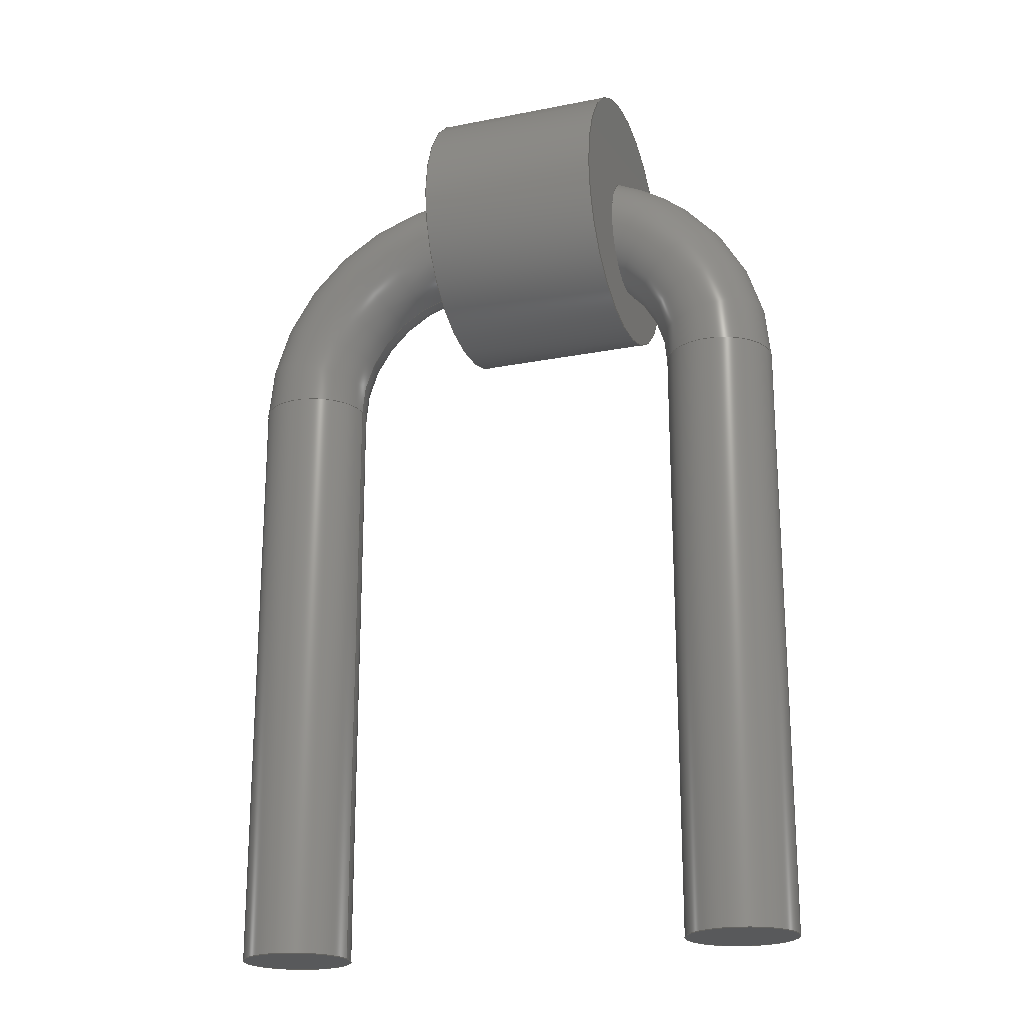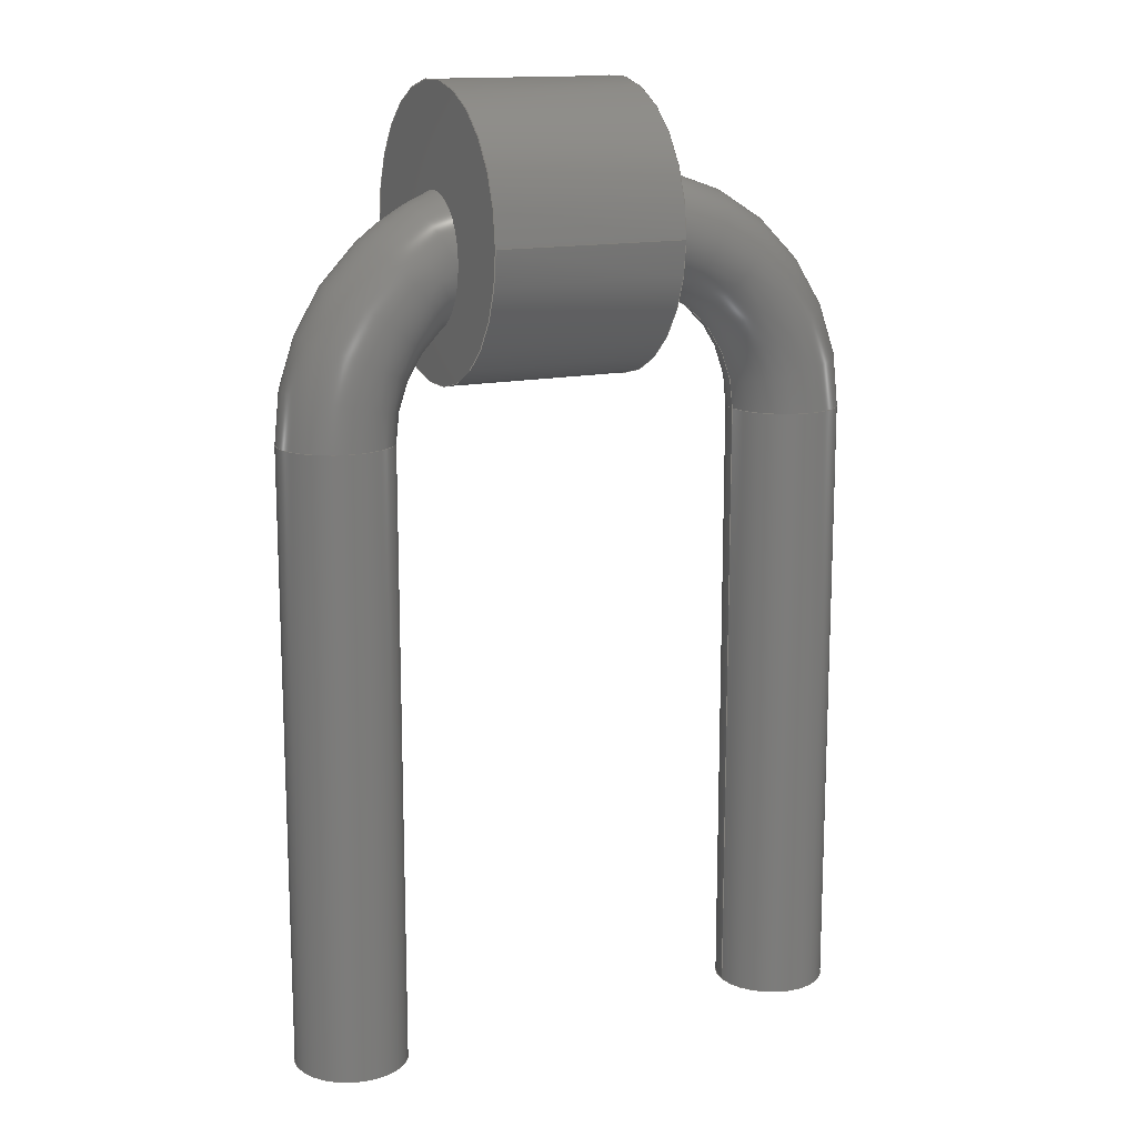
<metadata>
{"format":"step","ext":"step","renderer":"f3d","projection":"perspective","resolution":1024,"background":"white","views":[{"elev":-21.0,"azim":19.5,"up":"+Z"},{"elev":14.4,"azim":154.6,"up":"+Z"}]}
</metadata>
<code>
ISO-10303-21;
DATA;
#1 = APPLICATION_PROTOCOL_DEFINITION('international standard',
  'automotive_design',2000,#2);
#2 = APPLICATION_CONTEXT(
  'core data for automotive mechanical design processes');
#3 = SHAPE_DEFINITION_REPRESENTATION(#4,#10);
#4 = PRODUCT_DEFINITION_SHAPE('','',#5);
#5 = PRODUCT_DEFINITION('design','',#6,#9);
#6 = PRODUCT_DEFINITION_FORMATION('','',#7);
#7 = PRODUCT('Part','Part','',(#8));
#8 = PRODUCT_CONTEXT('',#2,'mechanical');
#9 = PRODUCT_DEFINITION_CONTEXT('part definition',#2,'design');
#10 = SHAPE_REPRESENTATION('',(#11,#15),#19);
#11 = AXIS2_PLACEMENT_3D('',#12,#13,#14);
#12 = CARTESIAN_POINT('',(0,0,0));
#13 = DIRECTION('',(0,0,1));
#14 = DIRECTION('',(1,0,-0));
#15 = AXIS2_PLACEMENT_3D('',#16,#17,#18);
#16 = CARTESIAN_POINT('',(0,0,0));
#17 = DIRECTION('',(0,0,1));
#18 = DIRECTION('',(1,0,0));
#19 = ( GEOMETRIC_REPRESENTATION_CONTEXT(3) 
GLOBAL_UNCERTAINTY_ASSIGNED_CONTEXT((#23)) GLOBAL_UNIT_ASSIGNED_CONTEXT(
(#20,#21,#22)) REPRESENTATION_CONTEXT('Context #1',
  '3D Context with UNIT and UNCERTAINTY') );
#20 = ( LENGTH_UNIT() NAMED_UNIT(*) SI_UNIT(.MILLI.,.METRE.) );
#21 = ( NAMED_UNIT(*) PLANE_ANGLE_UNIT() SI_UNIT($,.RADIAN.) );
#22 = ( NAMED_UNIT(*) SI_UNIT($,.STERADIAN.) SOLID_ANGLE_UNIT() );
#23 = UNCERTAINTY_MEASURE_WITH_UNIT(LENGTH_MEASURE(1e-07),#20,
  'distance_accuracy_value','confusion accuracy');
#24 = PRODUCT_RELATED_PRODUCT_CATEGORY('part',$,(#7));
#25 = SHAPE_DEFINITION_REPRESENTATION(#26,#32);
#26 = PRODUCT_DEFINITION_SHAPE('','',#27);
#27 = PRODUCT_DEFINITION('design','',#28,#31);
#28 = PRODUCT_DEFINITION_FORMATION('','',#29);
#29 = PRODUCT('Body','Body','',(#30));
#30 = PRODUCT_CONTEXT('',#2,'mechanical');
#31 = PRODUCT_DEFINITION_CONTEXT('part definition',#2,'design');
#32 = ADVANCED_BREP_SHAPE_REPRESENTATION('',(#11,#33),#310);
#33 = MANIFOLD_SOLID_BREP('',#34);
#34 = CLOSED_SHELL('',(#35,#52,#77,#103,#123,#148,#250,#276,#301));
#35 = ADVANCED_FACE('',(#36),#47,.F.);
#36 = FACE_BOUND('',#37,.F.);
#37 = EDGE_LOOP('',(#38));
#38 = ORIENTED_EDGE('',*,*,#39,.T.);
#39 = EDGE_CURVE('',#40,#40,#42,.T.);
#40 = VERTEX_POINT('',#41);
#41 = CARTESIAN_POINT('',(0.3,-7.348e-17,-3));
#42 = CIRCLE('',#43,0.3);
#43 = AXIS2_PLACEMENT_3D('',#44,#45,#46);
#44 = CARTESIAN_POINT('',(0,0,-3));
#45 = DIRECTION('',(0,0,1));
#46 = DIRECTION('',(1,0,-0));
#47 = PLANE('',#48);
#48 = AXIS2_PLACEMENT_3D('',#49,#50,#51);
#49 = CARTESIAN_POINT('',(-3.561e-17,5.559e-18,-3));
#50 = DIRECTION('',(0,0,1));
#51 = DIRECTION('',(1,0,-0));
#52 = ADVANCED_FACE('',(#53),#72,.T.);
#53 = FACE_BOUND('',#54,.T.);
#54 = EDGE_LOOP('',(#55,#63,#70,#71));
#55 = ORIENTED_EDGE('',*,*,#56,.T.);
#56 = EDGE_CURVE('',#40,#57,#59,.T.);
#57 = VERTEX_POINT('',#58);
#58 = CARTESIAN_POINT('',(0.3,-7.327e-16,0.3));
#59 = LINE('',#60,#61);
#60 = CARTESIAN_POINT('',(0.3,0,-3));
#61 = VECTOR('',#62,1);
#62 = DIRECTION('',(0,-2.22e-16,1));
#63 = ORIENTED_EDGE('',*,*,#64,.F.);
#64 = EDGE_CURVE('',#57,#57,#65,.T.);
#65 = CIRCLE('',#66,0.3);
#66 = AXIS2_PLACEMENT_3D('',#67,#68,#69);
#67 = CARTESIAN_POINT('',(0,-7.327e-16,0.3));
#68 = DIRECTION('',(0,-2.22e-16,1));
#69 = DIRECTION('',(1,0,0));
#70 = ORIENTED_EDGE('',*,*,#56,.F.);
#71 = ORIENTED_EDGE('',*,*,#39,.T.);
#72 = CYLINDRICAL_SURFACE('',#73,0.3);
#73 = AXIS2_PLACEMENT_3D('',#74,#75,#76);
#74 = CARTESIAN_POINT('',(0,0,-3));
#75 = DIRECTION('',(0,-2.22e-16,1));
#76 = DIRECTION('',(1,0,0));
#77 = ADVANCED_FACE('',(#78),#98,.T.);
#78 = FACE_BOUND('',#79,.T.);
#79 = EDGE_LOOP('',(#80,#89,#96,#97));
#80 = ORIENTED_EDGE('',*,*,#81,.T.);
#81 = EDGE_CURVE('',#57,#82,#84,.T.);
#82 = VERTEX_POINT('',#83);
#83 = CARTESIAN_POINT('',(1,-8.882e-16,1));
#84 = CIRCLE('',#85,0.7);
#85 = AXIS2_PLACEMENT_3D('',#86,#87,#88);
#86 = CARTESIAN_POINT('',(1,-6.225e-16,0.3));
#87 = DIRECTION('',(-0,1,2.22e-16));
#88 = DIRECTION('',(1,0,0));
#89 = ORIENTED_EDGE('',*,*,#90,.T.);
#90 = EDGE_CURVE('',#82,#82,#91,.T.);
#91 = CIRCLE('',#92,0.3);
#92 = AXIS2_PLACEMENT_3D('',#93,#94,#95);
#93 = CARTESIAN_POINT('',(1,-9.548e-16,1.3));
#94 = DIRECTION('',(-1,4.079e-32,-1.837e-16));
#95 = DIRECTION('',(-1.837e-16,-2.22e-16,1));
#96 = ORIENTED_EDGE('',*,*,#81,.F.);
#97 = ORIENTED_EDGE('',*,*,#64,.T.);
#98 = TOROIDAL_SURFACE('',#99,1,0.3);
#99 = AXIS2_PLACEMENT_3D('',#100,#101,#102);
#100 = CARTESIAN_POINT('',(1,-7.327e-16,0.3));
#101 = DIRECTION('',(0,1,2.22e-16));
#102 = DIRECTION('',(1,0,-0));
#103 = ADVANCED_FACE('',(#104,#115),#118,.F.);
#104 = FACE_BOUND('',#105,.F.);
#105 = EDGE_LOOP('',(#106));
#106 = ORIENTED_EDGE('',*,*,#107,.T.);
#107 = EDGE_CURVE('',#108,#108,#110,.T.);
#108 = VERTEX_POINT('',#109);
#109 = CARTESIAN_POINT('',(1,0.75,1.3));
#110 = CIRCLE('',#111,0.75);
#111 = AXIS2_PLACEMENT_3D('',#112,#113,#114);
#112 = CARTESIAN_POINT('',(1,-7.772e-17,1.3));
#113 = DIRECTION('',(1,1.233e-32,1.11e-16));
#114 = DIRECTION('',(-5.167e-45,1,-1.11e-16));
#115 = FACE_BOUND('',#116,.F.);
#116 = EDGE_LOOP('',(#117));
#117 = ORIENTED_EDGE('',*,*,#90,.T.);
#118 = PLANE('',#119);
#119 = AXIS2_PLACEMENT_3D('',#120,#121,#122);
#120 = CARTESIAN_POINT('',(1,-1.282e-16,1.3));
#121 = DIRECTION('',(1,-4.934e-17,8.547e-17));
#122 = DIRECTION('',(-8.547e-17,0,1));
#123 = ADVANCED_FACE('',(#124),#143,.T.);
#124 = FACE_BOUND('',#125,.T.);
#125 = EDGE_LOOP('',(#126,#127,#135,#142));
#126 = ORIENTED_EDGE('',*,*,#107,.T.);
#127 = ORIENTED_EDGE('',*,*,#128,.T.);
#128 = EDGE_CURVE('',#108,#129,#131,.T.);
#129 = VERTEX_POINT('',#130);
#130 = CARTESIAN_POINT('',(2,0.75,1.3));
#131 = LINE('',#132,#133);
#132 = CARTESIAN_POINT('',(1,0.75,1.3));
#133 = VECTOR('',#134,1);
#134 = DIRECTION('',(1,-1.11e-16,1.11e-16));
#135 = ORIENTED_EDGE('',*,*,#136,.F.);
#136 = EDGE_CURVE('',#129,#129,#137,.T.);
#137 = CIRCLE('',#138,0.75);
#138 = AXIS2_PLACEMENT_3D('',#139,#140,#141);
#139 = CARTESIAN_POINT('',(2,-1.887e-16,1.3));
#140 = DIRECTION('',(1,1.233e-32,1.11e-16));
#141 = DIRECTION('',(-5.167e-45,1,-1.11e-16));
#142 = ORIENTED_EDGE('',*,*,#128,.F.);
#143 = CYLINDRICAL_SURFACE('',#144,0.75);
#144 = AXIS2_PLACEMENT_3D('',#145,#146,#147);
#145 = CARTESIAN_POINT('',(1,-7.772e-17,1.3));
#146 = DIRECTION('',(-1,-1.233e-32,-1.11e-16));
#147 = DIRECTION('',(-5.167e-45,1,-1.11e-16));
#148 = ADVANCED_FACE('',(#149,#152),#245,.T.);
#149 = FACE_BOUND('',#150,.T.);
#150 = EDGE_LOOP('',(#151));
#151 = ORIENTED_EDGE('',*,*,#136,.T.);
#152 = FACE_BOUND('',#153,.T.);
#153 = EDGE_LOOP('',(#154));
#154 = ORIENTED_EDGE('',*,*,#155,.T.);
#155 = EDGE_CURVE('',#156,#156,#158,.T.);
#156 = VERTEX_POINT('',#157);
#157 = CARTESIAN_POINT('',(2,-7.397e-16,0.8276));
#158 = B_SPLINE_CURVE_WITH_KNOTS('',7,(#159,#160,#161,#162,#163,#164,
    #165,#166,#167,#168,#169,#170,#171,#172,#173,#174,#175,#176,#177,
    #178,#179,#180,#181,#182,#183,#184,#185,#186,#187,#188,#189,#190,
    #191,#192,#193,#194,#195,#196,#197,#198,#199,#200,#201,#202,#203,
    #204,#205,#206,#207,#208,#209,#210,#211,#212,#213,#214,#215,#216,
    #217,#218,#219,#220,#221,#222,#223,#224,#225,#226,#227,#228,#229,
    #230,#231,#232,#233,#234,#235,#236,#237,#238,#239,#240,#241,#242,
    #243,#244),.UNSPECIFIED.,.T.,.F.,(1,7,6,6,6,6,6,6,6,6,6,6,6,6,6,7,1)
  ,(-0.08106,0,0.06903,0.09514,
    0.1133,0.164,0.2552,0.3074,
    0.3513,0.5009,0.6487,0.6926,
    0.7448,0.8359,0.9189,1,1.069),
  .UNSPECIFIED.);
#159 = CARTESIAN_POINT('',(2,-8.498e-16,0.8276));
#160 = CARTESIAN_POINT('',(2,-0.01885,0.8276));
#161 = CARTESIAN_POINT('',(2,-0.0377,0.8295));
#162 = CARTESIAN_POINT('',(2,-0.0564,0.8331));
#163 = CARTESIAN_POINT('',(2,-0.07481,0.8386));
#164 = CARTESIAN_POINT('',(2,-0.0928,0.8457));
#165 = CARTESIAN_POINT('',(2,-0.1103,0.8544));
#166 = CARTESIAN_POINT('',(2,-0.1335,0.8684));
#167 = CARTESIAN_POINT('',(2,-0.1397,0.8725));
#168 = CARTESIAN_POINT('',(2,-0.1459,0.8767));
#169 = CARTESIAN_POINT('',(2,-0.152,0.8812));
#170 = CARTESIAN_POINT('',(2,-0.158,0.8858));
#171 = CARTESIAN_POINT('',(2,-0.1638,0.8906));
#172 = CARTESIAN_POINT('',(2,-0.1736,0.8991));
#173 = CARTESIAN_POINT('',(2,-0.1776,0.9026));
#174 = CARTESIAN_POINT('',(2,-0.1815,0.9062));
#175 = CARTESIAN_POINT('',(2,-0.1853,0.91));
#176 = CARTESIAN_POINT('',(2,-0.1891,0.9137));
#177 = CARTESIAN_POINT('',(2,-0.1928,0.9176));
#178 = CARTESIAN_POINT('',(2,-0.2066,0.9326));
#179 = CARTESIAN_POINT('',(2,-0.2164,0.9441));
#180 = CARTESIAN_POINT('',(2,-0.2256,0.9562));
#181 = CARTESIAN_POINT('',(2,-0.2343,0.9688));
#182 = CARTESIAN_POINT('',(2,-0.2424,0.9818));
#183 = CARTESIAN_POINT('',(2,-0.2499,0.9952));
#184 = CARTESIAN_POINT('',(2,-0.2694,1.034));
#185 = CARTESIAN_POINT('',(2,-0.2799,1.059));
#186 = CARTESIAN_POINT('',(2,-0.2884,1.086));
#187 = CARTESIAN_POINT('',(2,-0.2947,1.113));
#188 = CARTESIAN_POINT('',(2,-0.2987,1.141));
#189 = CARTESIAN_POINT('',(2,-0.3005,1.168));
#190 = CARTESIAN_POINT('',(2,-0.2996,1.211));
#191 = CARTESIAN_POINT('',(2,-0.2985,1.227));
#192 = CARTESIAN_POINT('',(2,-0.2967,1.242));
#193 = CARTESIAN_POINT('',(2,-0.2941,1.258));
#194 = CARTESIAN_POINT('',(2,-0.2908,1.273));
#195 = CARTESIAN_POINT('',(2,-0.2867,1.288));
#196 = CARTESIAN_POINT('',(2,-0.2778,1.314));
#197 = CARTESIAN_POINT('',(2,-0.2733,1.326));
#198 = CARTESIAN_POINT('',(2,-0.2682,1.338));
#199 = CARTESIAN_POINT('',(2,-0.2626,1.35));
#200 = CARTESIAN_POINT('',(2,-0.2566,1.361));
#201 = CARTESIAN_POINT('',(2,-0.2501,1.372));
#202 = CARTESIAN_POINT('',(2,-0.2194,1.418));
#203 = CARTESIAN_POINT('',(2,-0.1904,1.449));
#204 = CARTESIAN_POINT('',(2,-0.1568,1.476));
#205 = CARTESIAN_POINT('',(2,-0.1196,1.496));
#206 = CARTESIAN_POINT('',(2,-0.07997,1.509));
#207 = CARTESIAN_POINT('',(2,-0.03907,1.516));
#208 = CARTESIAN_POINT('',(2,0.04214,1.516));
#209 = CARTESIAN_POINT('',(2,0.08245,1.509));
#210 = CARTESIAN_POINT('',(2,0.1215,1.495));
#211 = CARTESIAN_POINT('',(2,0.1581,1.475));
#212 = CARTESIAN_POINT('',(2,0.1911,1.448));
#213 = CARTESIAN_POINT('',(2,0.2197,1.417));
#214 = CARTESIAN_POINT('',(2,0.2501,1.372));
#215 = CARTESIAN_POINT('',(2,0.2566,1.361));
#216 = CARTESIAN_POINT('',(2,0.2626,1.35));
#217 = CARTESIAN_POINT('',(2,0.2682,1.338));
#218 = CARTESIAN_POINT('',(2,0.2732,1.326));
#219 = CARTESIAN_POINT('',(2,0.2778,1.314));
#220 = CARTESIAN_POINT('',(2,0.2867,1.288));
#221 = CARTESIAN_POINT('',(2,0.2908,1.273));
#222 = CARTESIAN_POINT('',(2,0.2941,1.258));
#223 = CARTESIAN_POINT('',(2,0.2967,1.242));
#224 = CARTESIAN_POINT('',(2,0.2985,1.227));
#225 = CARTESIAN_POINT('',(2,0.2996,1.211));
#226 = CARTESIAN_POINT('',(2,0.3005,1.168));
#227 = CARTESIAN_POINT('',(2,0.2987,1.141));
#228 = CARTESIAN_POINT('',(2,0.2947,1.113));
#229 = CARTESIAN_POINT('',(2,0.2884,1.086));
#230 = CARTESIAN_POINT('',(2,0.2799,1.059));
#231 = CARTESIAN_POINT('',(2,0.2694,1.034));
#232 = CARTESIAN_POINT('',(2,0.2456,0.9865));
#233 = CARTESIAN_POINT('',(2,0.2326,0.9649));
#234 = CARTESIAN_POINT('',(2,0.2181,0.9445));
#235 = CARTESIAN_POINT('',(2,0.2022,0.9254));
#236 = CARTESIAN_POINT('',(2,0.185,0.9078));
#237 = CARTESIAN_POINT('',(2,0.1666,0.8918));
#238 = CARTESIAN_POINT('',(2,0.1283,0.8642));
#239 = CARTESIAN_POINT('',(2,0.1084,0.8524));
#240 = CARTESIAN_POINT('',(2,0.08759,0.8427));
#241 = CARTESIAN_POINT('',(2,0.06617,0.8352));
#242 = CARTESIAN_POINT('',(2,0.04427,0.8302));
#243 = CARTESIAN_POINT('',(2,0.02213,0.8276));
#244 = CARTESIAN_POINT('',(2,-8.498e-16,0.8276));
#245 = PLANE('',#246);
#246 = AXIS2_PLACEMENT_3D('',#247,#248,#249);
#247 = CARTESIAN_POINT('',(2,-2.392e-16,1.3));
#248 = DIRECTION('',(1,-4.934e-17,8.547e-17));
#249 = DIRECTION('',(-8.547e-17,0,1));
#250 = ADVANCED_FACE('',(#251),#271,.T.);
#251 = FACE_BOUND('',#252,.T.);
#252 = EDGE_LOOP('',(#253,#254,#263,#270));
#253 = ORIENTED_EDGE('',*,*,#155,.F.);
#254 = ORIENTED_EDGE('',*,*,#255,.T.);
#255 = EDGE_CURVE('',#156,#256,#258,.T.);
#256 = VERTEX_POINT('',#257);
#257 = CARTESIAN_POINT('',(2.24,-7.327e-16,0.3));
#258 = CIRCLE('',#259,0.7);
#259 = AXIS2_PLACEMENT_3D('',#260,#261,#262);
#260 = CARTESIAN_POINT('',(1.54,-6.225e-16,0.3));
#261 = DIRECTION('',(-0,1,2.22e-16));
#262 = DIRECTION('',(1,0,0));
#263 = ORIENTED_EDGE('',*,*,#264,.T.);
#264 = EDGE_CURVE('',#256,#256,#265,.T.);
#265 = CIRCLE('',#266,0.3);
#266 = AXIS2_PLACEMENT_3D('',#267,#268,#269);
#267 = CARTESIAN_POINT('',(2.54,-7.327e-16,0.3));
#268 = DIRECTION('',(-2.449e-16,-2.22e-16,1));
#269 = DIRECTION('',(1,-5.439e-32,2.449e-16));
#270 = ORIENTED_EDGE('',*,*,#255,.F.);
#271 = TOROIDAL_SURFACE('',#272,1,0.3);
#272 = AXIS2_PLACEMENT_3D('',#273,#274,#275);
#273 = CARTESIAN_POINT('',(1.54,-7.327e-16,0.3));
#274 = DIRECTION('',(0,1,2.22e-16));
#275 = DIRECTION('',(1,0,-0));
#276 = ADVANCED_FACE('',(#277),#296,.T.);
#277 = FACE_BOUND('',#278,.T.);
#278 = EDGE_LOOP('',(#279,#287,#294,#295));
#279 = ORIENTED_EDGE('',*,*,#280,.T.);
#280 = EDGE_CURVE('',#256,#281,#283,.T.);
#281 = VERTEX_POINT('',#282);
#282 = CARTESIAN_POINT('',(2.24,-7.348e-17,-3));
#283 = LINE('',#284,#285);
#284 = CARTESIAN_POINT('',(2.24,-7.327e-16,0.3));
#285 = VECTOR('',#286,1);
#286 = DIRECTION('',(0,2.22e-16,-1));
#287 = ORIENTED_EDGE('',*,*,#288,.F.);
#288 = EDGE_CURVE('',#281,#281,#289,.T.);
#289 = CIRCLE('',#290,0.3);
#290 = AXIS2_PLACEMENT_3D('',#291,#292,#293);
#291 = CARTESIAN_POINT('',(2.54,0,-3));
#292 = DIRECTION('',(1.225e-16,4.441e-16,-1));
#293 = DIRECTION('',(-1,2.719e-32,-1.225e-16));
#294 = ORIENTED_EDGE('',*,*,#280,.F.);
#295 = ORIENTED_EDGE('',*,*,#264,.F.);
#296 = CYLINDRICAL_SURFACE('',#297,0.3);
#297 = AXIS2_PLACEMENT_3D('',#298,#299,#300);
#298 = CARTESIAN_POINT('',(2.54,-7.327e-16,0.3));
#299 = DIRECTION('',(0,2.22e-16,-1));
#300 = DIRECTION('',(-1,0,0));
#301 = ADVANCED_FACE('',(#302),#305,.T.);
#302 = FACE_BOUND('',#303,.T.);
#303 = EDGE_LOOP('',(#304));
#304 = ORIENTED_EDGE('',*,*,#288,.T.);
#305 = PLANE('',#306);
#306 = AXIS2_PLACEMENT_3D('',#307,#308,#309);
#307 = CARTESIAN_POINT('',(2.54,-1.225e-17,-3));
#308 = DIRECTION('',(1.225e-16,4.441e-16,-1));
#309 = DIRECTION('',(0,-1,-4.441e-16));
#310 = ( GEOMETRIC_REPRESENTATION_CONTEXT(3) 
GLOBAL_UNCERTAINTY_ASSIGNED_CONTEXT((#314)) GLOBAL_UNIT_ASSIGNED_CONTEXT
((#311,#312,#313)) REPRESENTATION_CONTEXT('Context #1',
  '3D Context with UNIT and UNCERTAINTY') );
#311 = ( LENGTH_UNIT() NAMED_UNIT(*) SI_UNIT(.MILLI.,.METRE.) );
#312 = ( NAMED_UNIT(*) PLANE_ANGLE_UNIT() SI_UNIT($,.RADIAN.) );
#313 = ( NAMED_UNIT(*) SI_UNIT($,.STERADIAN.) SOLID_ANGLE_UNIT() );
#314 = UNCERTAINTY_MEASURE_WITH_UNIT(LENGTH_MEASURE(1e-07),#311,
  'distance_accuracy_value','confusion accuracy');
#315 = CONTEXT_DEPENDENT_SHAPE_REPRESENTATION(#316,#318);
#316 = ( REPRESENTATION_RELATIONSHIP('','',#32,#10) 
REPRESENTATION_RELATIONSHIP_WITH_TRANSFORMATION(#317) 
SHAPE_REPRESENTATION_RELATIONSHIP() );
#317 = ITEM_DEFINED_TRANSFORMATION('','',#11,#15);
#318 = PRODUCT_DEFINITION_SHAPE('Placement','Placement of an item',#319
  );
#319 = NEXT_ASSEMBLY_USAGE_OCCURRENCE('12','=>[0:1:1:1]','',#5,#27,$);
#320 = PRODUCT_RELATED_PRODUCT_CATEGORY('part',$,(#29));
#321 = MECHANICAL_DESIGN_GEOMETRIC_PRESENTATION_REPRESENTATION('',(#322,
    #330,#337,#344,#352,#359,#366,#373,#380),#310);
#322 = STYLED_ITEM('color',(#323),#35);
#323 = PRESENTATION_STYLE_ASSIGNMENT((#324));
#324 = SURFACE_STYLE_USAGE(.BOTH.,#325);
#325 = SURFACE_SIDE_STYLE('',(#326));
#326 = SURFACE_STYLE_FILL_AREA(#327);
#327 = FILL_AREA_STYLE('',(#328));
#328 = FILL_AREA_STYLE_COLOUR('',#329);
#329 = COLOUR_RGB('',0.8,0.8,0.8);
#330 = STYLED_ITEM('color',(#331),#52);
#331 = PRESENTATION_STYLE_ASSIGNMENT((#332));
#332 = SURFACE_STYLE_USAGE(.BOTH.,#333);
#333 = SURFACE_SIDE_STYLE('',(#334));
#334 = SURFACE_STYLE_FILL_AREA(#335);
#335 = FILL_AREA_STYLE('',(#336));
#336 = FILL_AREA_STYLE_COLOUR('',#329);
#337 = STYLED_ITEM('color',(#338),#77);
#338 = PRESENTATION_STYLE_ASSIGNMENT((#339));
#339 = SURFACE_STYLE_USAGE(.BOTH.,#340);
#340 = SURFACE_SIDE_STYLE('',(#341));
#341 = SURFACE_STYLE_FILL_AREA(#342);
#342 = FILL_AREA_STYLE('',(#343));
#343 = FILL_AREA_STYLE_COLOUR('',#329);
#344 = STYLED_ITEM('color',(#345),#103);
#345 = PRESENTATION_STYLE_ASSIGNMENT((#346));
#346 = SURFACE_STYLE_USAGE(.BOTH.,#347);
#347 = SURFACE_SIDE_STYLE('',(#348));
#348 = SURFACE_STYLE_FILL_AREA(#349);
#349 = FILL_AREA_STYLE('',(#350));
#350 = FILL_AREA_STYLE_COLOUR('',#351);
#351 = COLOUR_RGB('',0.6667,0,1);
#352 = STYLED_ITEM('color',(#353),#123);
#353 = PRESENTATION_STYLE_ASSIGNMENT((#354));
#354 = SURFACE_STYLE_USAGE(.BOTH.,#355);
#355 = SURFACE_SIDE_STYLE('',(#356));
#356 = SURFACE_STYLE_FILL_AREA(#357);
#357 = FILL_AREA_STYLE('',(#358));
#358 = FILL_AREA_STYLE_COLOUR('',#351);
#359 = STYLED_ITEM('color',(#360),#148);
#360 = PRESENTATION_STYLE_ASSIGNMENT((#361));
#361 = SURFACE_STYLE_USAGE(.BOTH.,#362);
#362 = SURFACE_SIDE_STYLE('',(#363));
#363 = SURFACE_STYLE_FILL_AREA(#364);
#364 = FILL_AREA_STYLE('',(#365));
#365 = FILL_AREA_STYLE_COLOUR('',#351);
#366 = STYLED_ITEM('color',(#367),#250);
#367 = PRESENTATION_STYLE_ASSIGNMENT((#368));
#368 = SURFACE_STYLE_USAGE(.BOTH.,#369);
#369 = SURFACE_SIDE_STYLE('',(#370));
#370 = SURFACE_STYLE_FILL_AREA(#371);
#371 = FILL_AREA_STYLE('',(#372));
#372 = FILL_AREA_STYLE_COLOUR('',#329);
#373 = STYLED_ITEM('color',(#374),#276);
#374 = PRESENTATION_STYLE_ASSIGNMENT((#375));
#375 = SURFACE_STYLE_USAGE(.BOTH.,#376);
#376 = SURFACE_SIDE_STYLE('',(#377));
#377 = SURFACE_STYLE_FILL_AREA(#378);
#378 = FILL_AREA_STYLE('',(#379));
#379 = FILL_AREA_STYLE_COLOUR('',#329);
#380 = STYLED_ITEM('color',(#381),#301);
#381 = PRESENTATION_STYLE_ASSIGNMENT((#382));
#382 = SURFACE_STYLE_USAGE(.BOTH.,#383);
#383 = SURFACE_SIDE_STYLE('',(#384));
#384 = SURFACE_STYLE_FILL_AREA(#385);
#385 = FILL_AREA_STYLE('',(#386));
#386 = FILL_AREA_STYLE_COLOUR('',#329);
ENDSEC;
END-ISO-10303-21;

</code>
